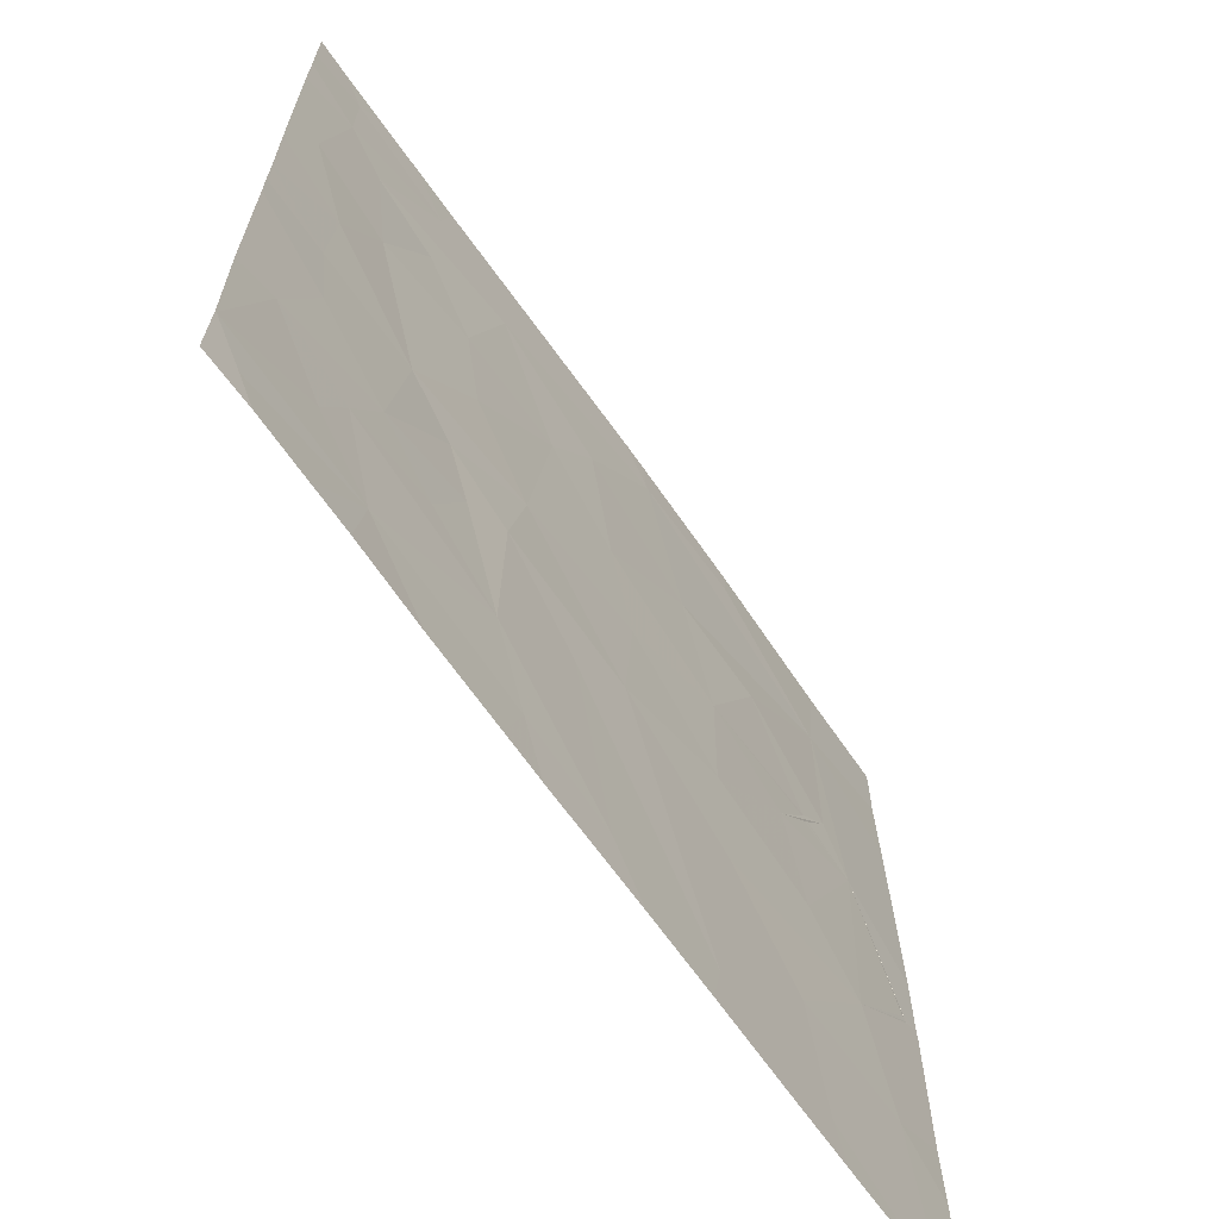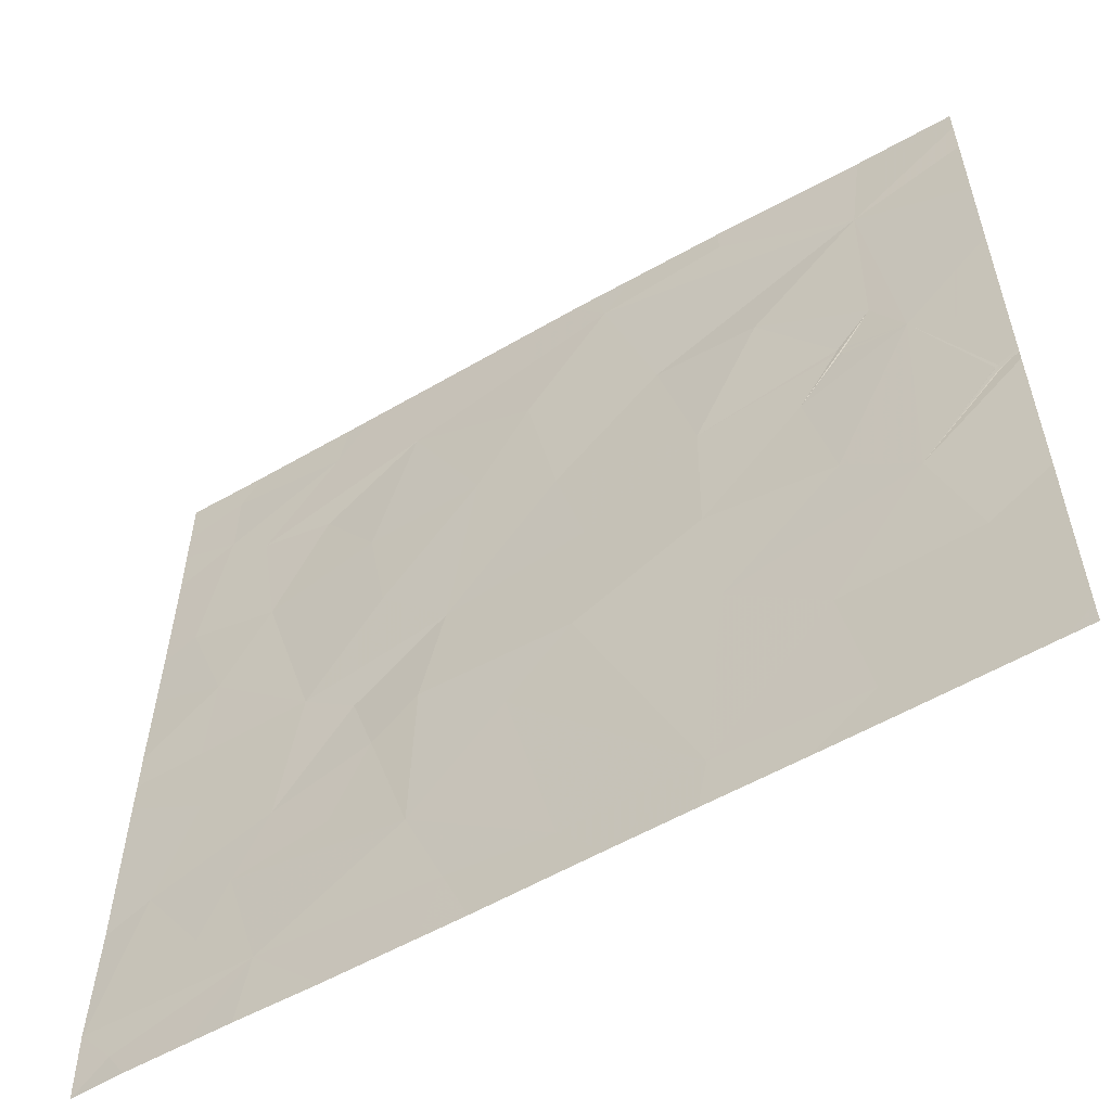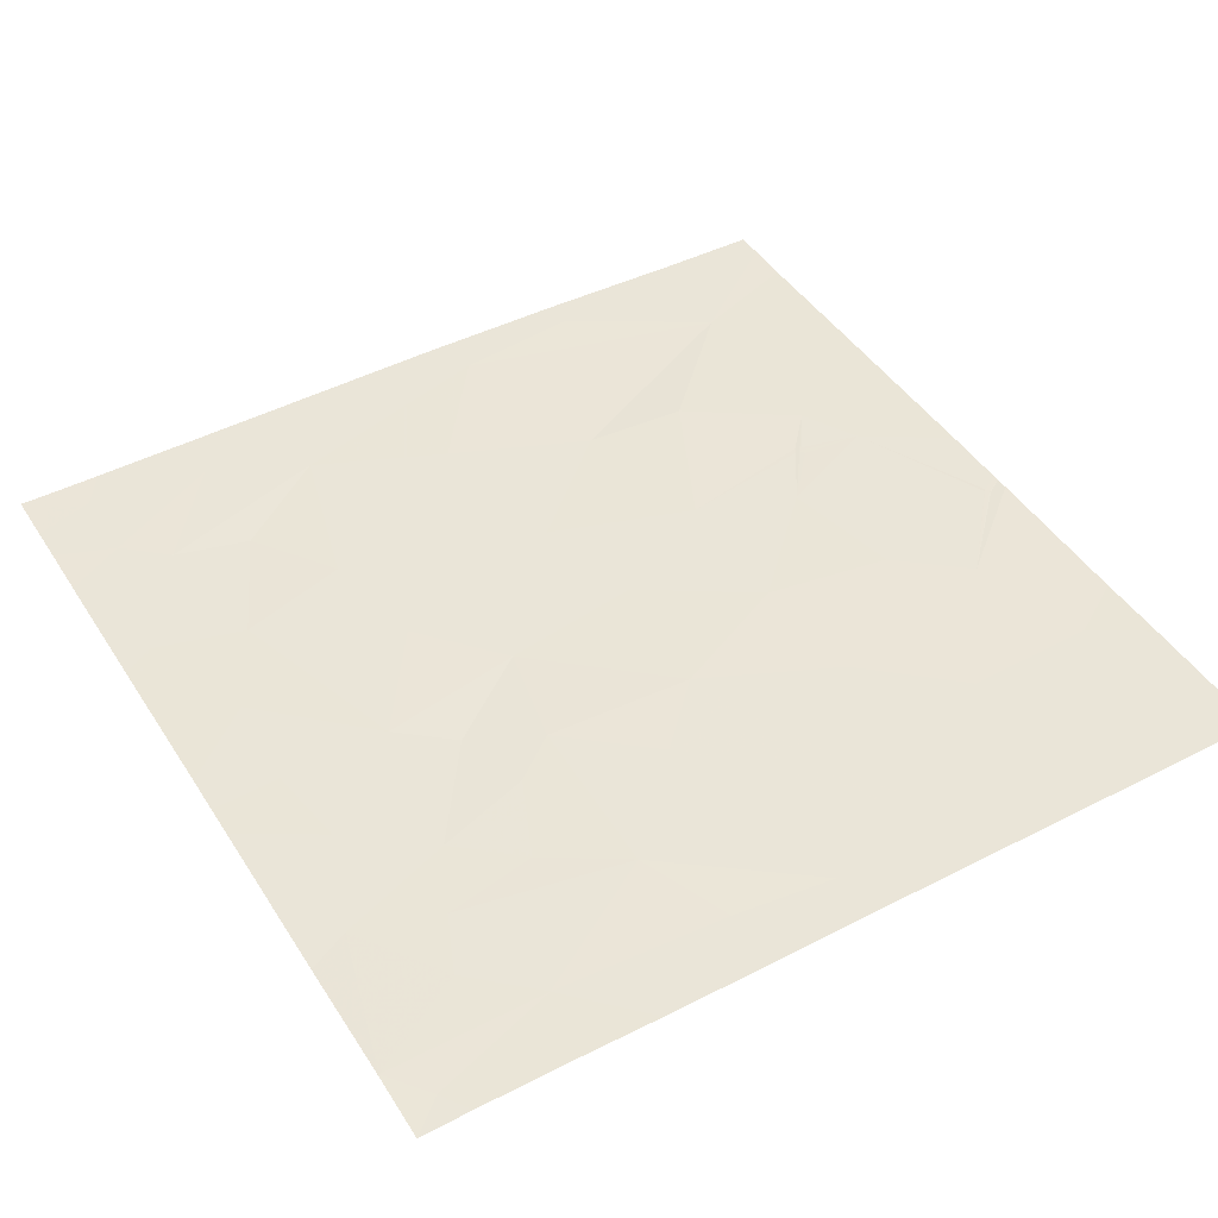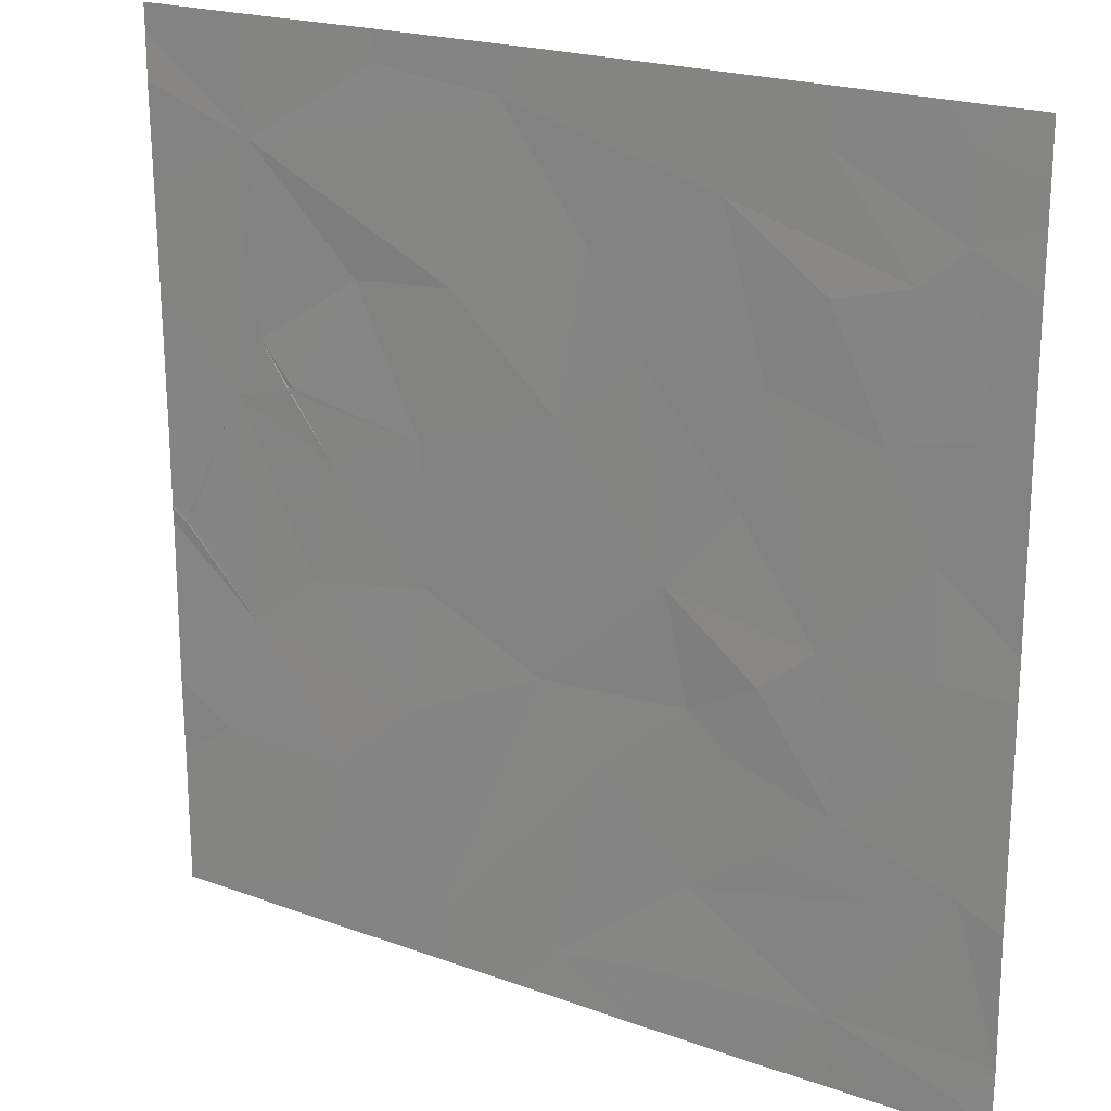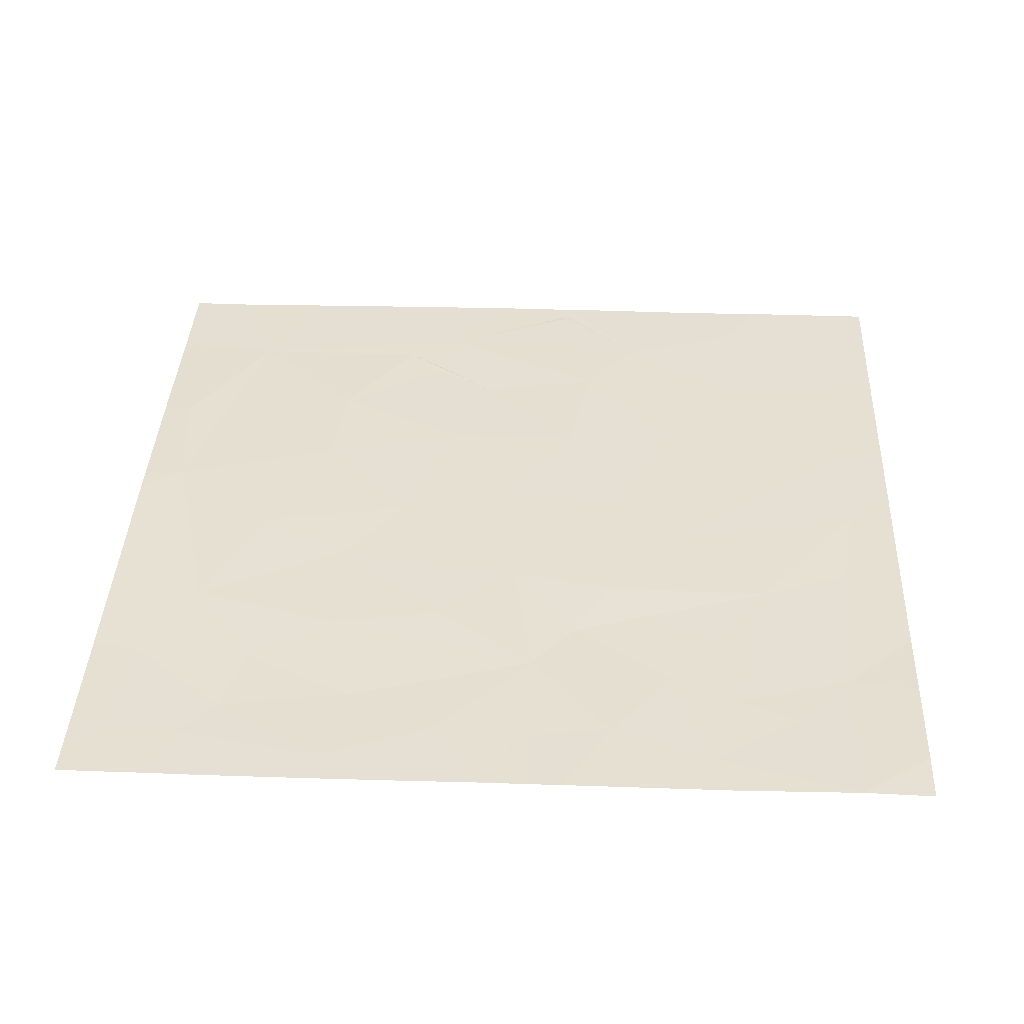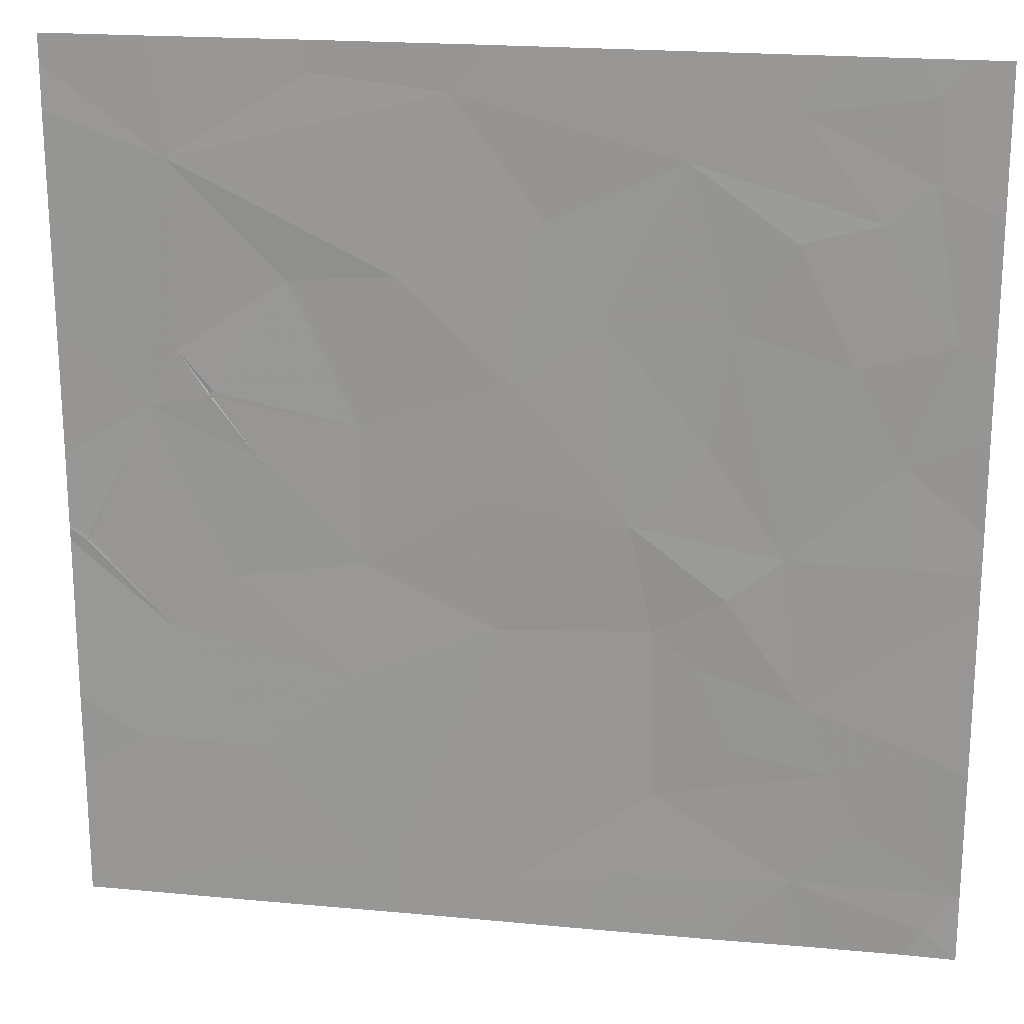
<metadata>
{"format":"obj","ext":"obj","renderer":"f3d","projection":"perspective","resolution":1024,"background":"white","views":[{"elev":-67.2,"azim":-55.1,"up":"+Y"},{"elev":-57.6,"azim":30.5,"up":"+Y"},{"elev":45.1,"azim":-30.6,"up":"+Z"},{"elev":20.9,"azim":-146.9,"up":"+Y"},{"elev":37.7,"azim":-87.4,"up":"+Z"},{"elev":20.1,"azim":-170.4,"up":"+Y"}]}
</metadata>
<code>
v -65.59 234.6 494.1
v -72.92 235.9 494
v -72.84 232.4 494
v -65.59 231.8 494.1
v -65.59 235.8 494.1
v -73.2 231.1 494.1
v -72.55 234.9 494
v -65.59 230.7 494.1
v -72.61 234.1 494
v -65.59 237.9 494.1
v -66.45 238.2 494.1
v -72.69 237.2 494
v -65.59 233.2 494.1
v -65.59 232.4 494.1
v -72.31 236.9 494
v -72.13 235.7 494
v -71.63 237.7 494
v -72.68 237.9 494
v -72.33 231.6 494.1
v -71.79 231.2 494.1
v -72.51 233.3 494
v -71.81 232.8 494.1
v -71.54 238.2 494
v -71.29 238.2 494
v -72.1 232.2 494.1
v -71.64 234.1 494
v -72.93 230.8 494.1
v -70.13 236 494.1
v -69.39 235.4 494.1
v -70.37 234.3 494.1
v -70.99 235 494.1
v -70.79 237.3 494.1
v -68.9 237.8 494.1
v -71.16 236 494
v -70.97 233.1 494.1
v -70.6 231.9 494.1
v -70.57 233.4 494.1
v -71.28 232.3 494.1
v -71.17 233.7 494
v -70.58 238.2 494.1
v -70.27 231.1 494.1
v -71.65 236.7 494
v -66.87 235.1 494.1
v -66.33 235.1 494.1
v -67.27 234.7 494.1
v -66.89 235.2 494.1
v -66.9 235.2 494.1
v -66.87 235.2 494.1
v -67.37 238.2 494.1
v -72.48 238.2 494
v -67.04 230.9 494.1
v -67.55 236.2 494.1
v -66.6 235.6 494.1
v -66.91 235.2 494.1
v -67.78 237.9 494.1
v -66.57 237.2 494.1
v -66.1 232.1 494.1
v -67.25 232.1 494.1
v -66.44 233.1 494.1
v -67.05 233.6 494.1
v -68.13 235 494.1
v -68.27 231 494.1
v -69.39 231 494.1
v -68.15 233.8 494.1
v -68.05 232.7 494.1
v -68.45 236.3 494.1
v -69.19 238.2 494.1
v -69.14 234.5 494.1
v -69.25 233.3 494.1
v -69.8 232.7 494.1
v -69.65 236.8 494.1
v -70.06 230.5 494.1
v -65.59 230.5 494.1
v -65.85 230.5 494.1
v -71.88 230.5 494.1
v -70.45 230.5 494.1
v -72.77 230.5 494.1
v -72.27 230.5 494.1
v -71.19 230.5 494.1
v -72.89 238.2 494
v -65.73 233.9 494.1
v -65.74 233.9 494.1
v -65.76 233.9 494.1
v -65.78 233.9 494.1
v -65.76 233.9 494.1
v -73.21 236.1 494
v -73.21 235.8 494
v -73.21 234.4 494
v -73.21 235.2 494
v -73.21 232.2 494
v -73.21 233.1 494
v -73.21 231 494.1
v -73.21 231.1 494.1
v -73.21 231.1 494.1
v -73.21 231.1 494.1
v -73.21 236.9 494
v -73.21 237.4 494
v -65.59 238.2 494
v -71.99 238.2 494
v -73.21 234 494
v -73.21 233.7 494
v -73.21 237.7 494
v -65.59 237.5 494
v -65.59 233.9 494.1
v -65.59 234 494.1
v -65.59 236.7 494.1
v -65.59 234 494.1
v -65.59 234 494.1
v -65.59 234 494.1
v -66.01 230.5 494.1
v -66.91 230.5 494.1
v -67.57 230.5 494.1
v -69.04 230.5 494.1
v -68.35 230.5 494.1
v -70.07 230.5 494.1
v -70.05 230.5 494.1
v -70.03 230.5 494.1
v -65.8 230.5 494.1
v -65.87 230.5 494.1
v -73.21 230.5 494.1
v -73.21 230.5 494.1
v -68.63 238.2 494.1
v -67.77 238.2 494.1
v -68.97 238.2 494.1
v -65.8 238.2 494
v -72.88 238.2 494
v -73.21 238.2 494
f 113 63 72
f 107 82 105
f 106 56 5
f 125 10 98
f 112 51 62
f 6 3 90
f 105 81 104
f 2 16 15
f 18 12 17
f 20 19 6
f 3 22 21
f 3 19 25
f 7 16 2
f 21 26 9
f 26 7 9
f 15 12 2
f 20 27 77
f 6 27 20
f 21 9 100
f 9 7 88
f 91 21 101
f 6 19 3
f 27 6 92
f 7 2 87
f 86 12 96
f 97 18 102
f 104 59 13
f 30 29 28
f 31 30 28
f 32 33 67
f 35 38 36
f 37 35 36
f 34 28 32
f 34 16 26
f 34 32 42
f 28 34 31
f 17 32 40
f 37 39 35
f 41 36 20
f 26 30 31
f 22 35 39
f 41 20 79
f 38 35 22
f 36 38 25
f 20 36 25
f 124 33 122
f 26 39 30
f 34 26 31
f 25 19 20
f 34 42 16
f 39 26 22
f 15 42 32
f 7 26 16
f 25 38 22
f 32 17 15
f 12 15 17
f 22 26 21
f 15 16 42
f 123 55 49
f 3 25 22
f 50 17 99
f 44 43 45
f 45 46 47
f 47 46 48
f 53 52 54
f 65 59 60
f 57 59 58
f 51 57 58
f 44 45 60
f 43 44 47
f 43 47 48
f 46 45 54
f 54 48 46
f 54 44 48
f 54 47 44
f 44 53 48
f 61 45 47
f 61 47 54
f 52 61 54
f 56 52 53
f 45 43 48
f 48 53 45
f 54 45 53
f 55 56 11
f 62 63 113
f 122 55 123
f 55 33 56
f 62 51 58
f 62 58 65
f 56 33 66
f 52 56 66
f 52 66 61
f 61 68 64
f 65 64 69
f 65 69 62
f 29 61 66
f 60 45 64
f 65 60 64
f 112 62 114
f 58 59 65
f 61 64 45
f 36 63 70
f 28 71 32
f 70 37 36
f 36 41 63
f 72 41 76
f 68 29 30
f 72 63 41
f 69 68 30
f 70 69 37
f 30 37 69
f 32 71 33
f 28 29 71
f 122 33 55
f 113 72 117
f 33 71 66
f 29 66 71
f 69 64 68
f 62 70 63
f 29 68 61
f 70 62 69
f 30 39 37
f 111 51 112
f 49 55 11
f 11 56 10
f 110 51 111
f 11 10 125
f 75 20 78
f 59 57 13
f 81 59 104
f 82 81 105
f 56 44 5
f 57 51 110
f 56 53 44
f 60 59 44
f 84 83 82
f 83 44 82
f 8 4 74
f 81 84 85
f 82 85 84
f 83 84 59
f 59 85 83
f 81 82 44
f 85 59 81
f 1 83 108
f 44 84 81
f 85 82 107
f 108 85 109
f 44 59 84
f 103 56 106
f 86 2 12
f 87 2 86
f 88 7 89
f 10 56 103
f 89 7 87
f 90 3 91
f 76 41 79
f 79 20 75
f 91 3 21
f 92 6 93
f 99 17 23
f 93 6 94
f 1 44 83
f 94 6 95
f 95 6 90
f 74 4 57
f 96 12 97
f 23 17 24
f 5 44 1
f 97 12 18
f 74 57 119
f 120 92 121
f 24 17 40
f 100 9 88
f 101 21 100
f 14 57 4
f 78 20 77
f 77 27 120
f 13 57 14
f 102 18 80
f 108 83 85
f 109 85 107
f 73 8 118
f 114 62 113
f 40 32 67
f 115 72 76
f 67 33 124
f 116 72 115
f 117 72 116
f 50 18 17
f 118 8 74
f 119 57 110
f 120 27 92
f 80 18 126
f 126 18 50
f 127 102 80

</code>
